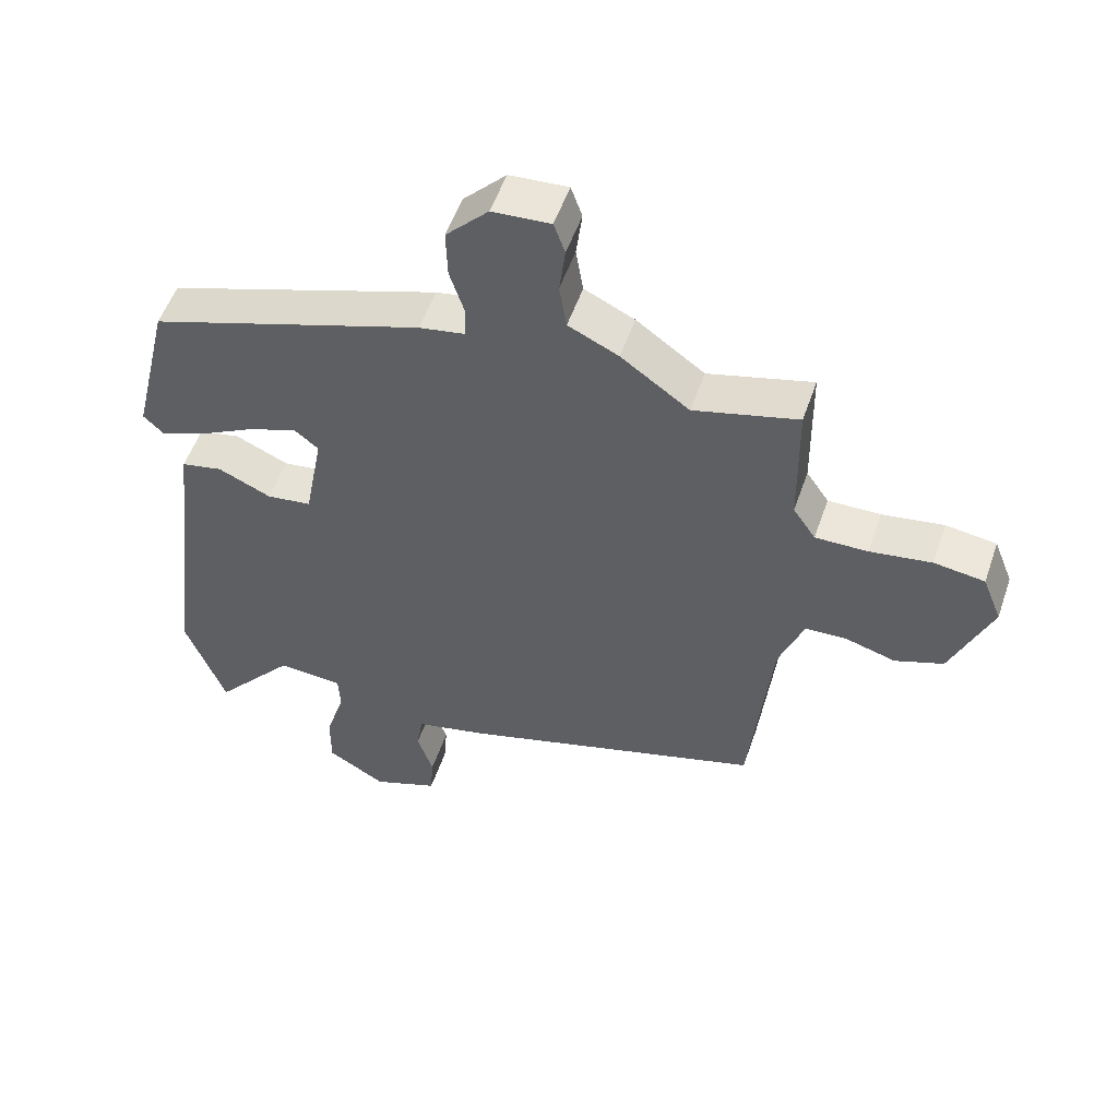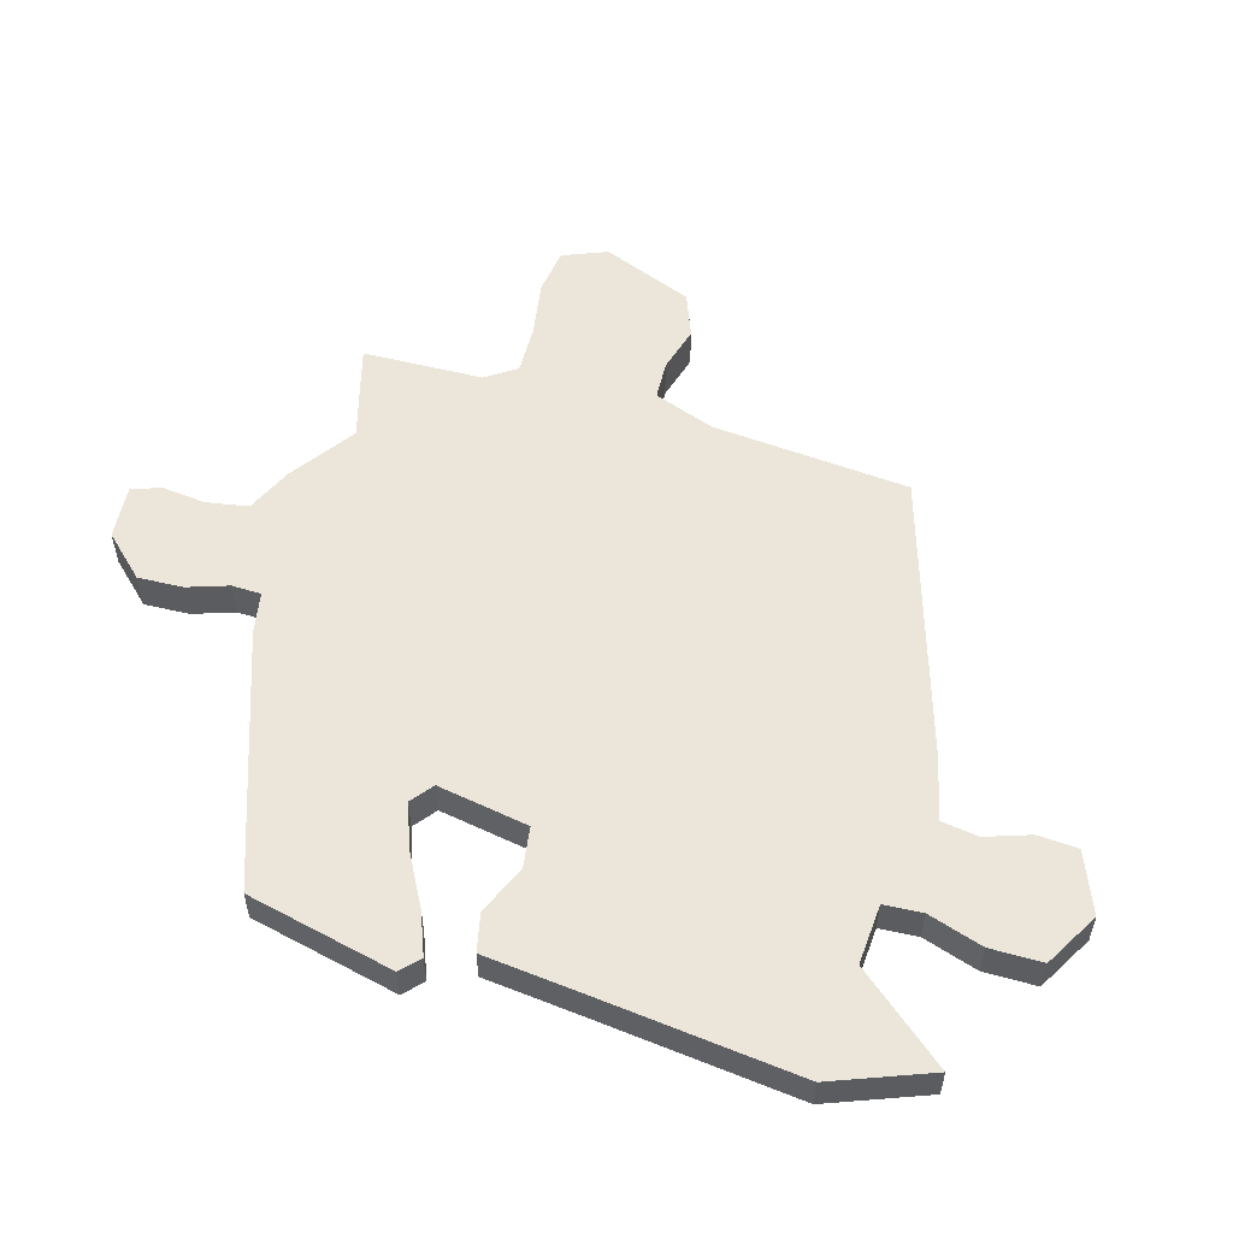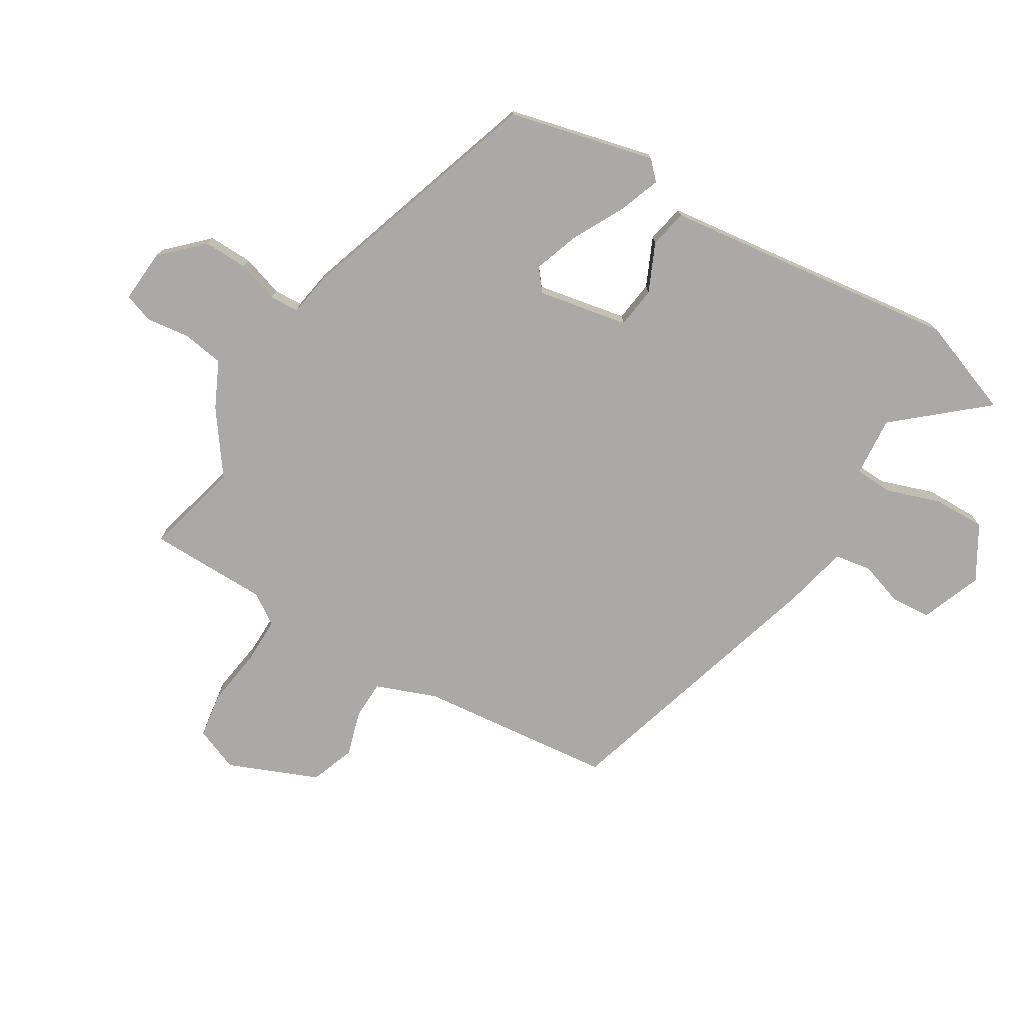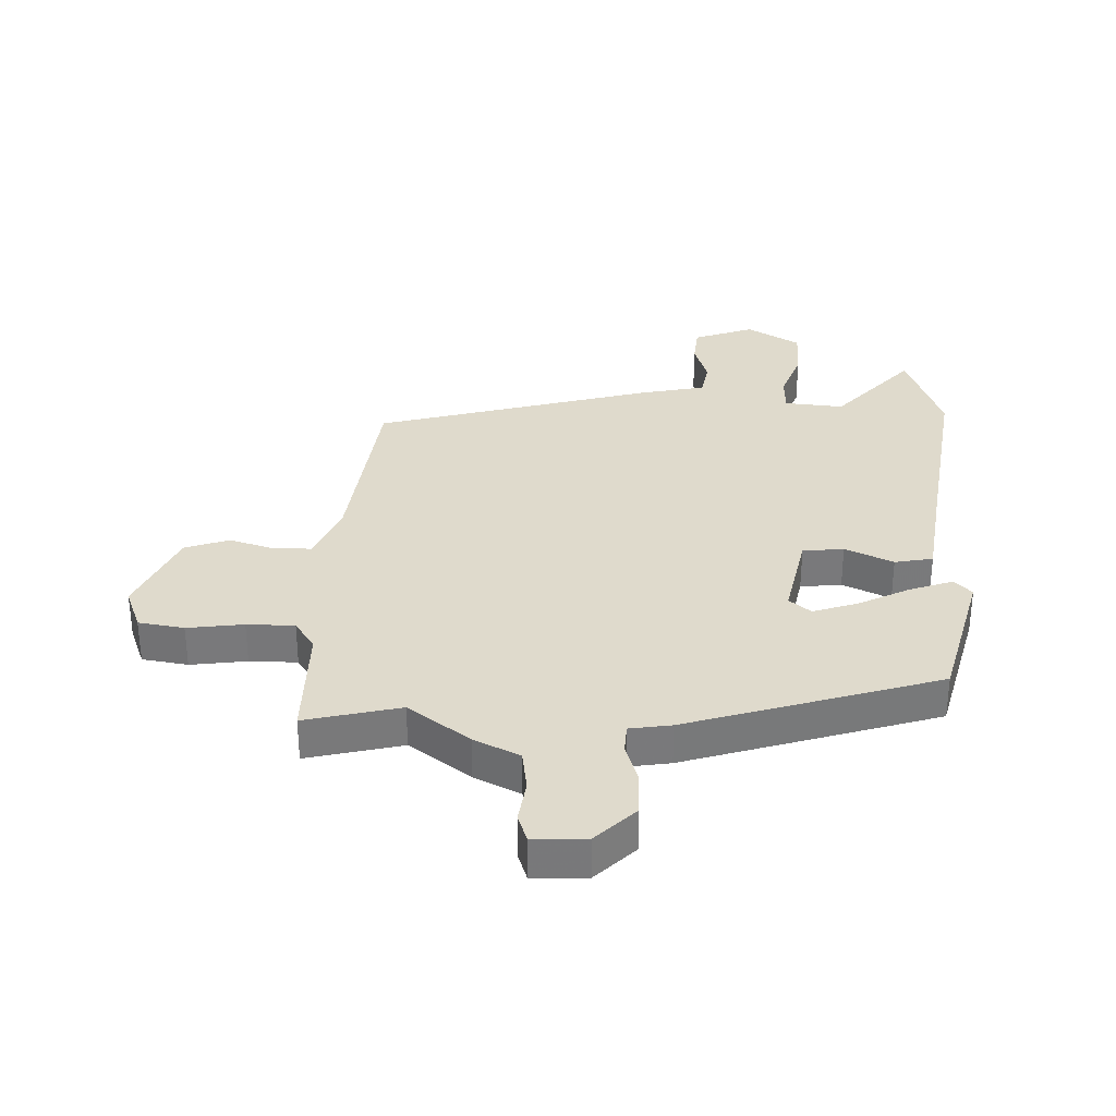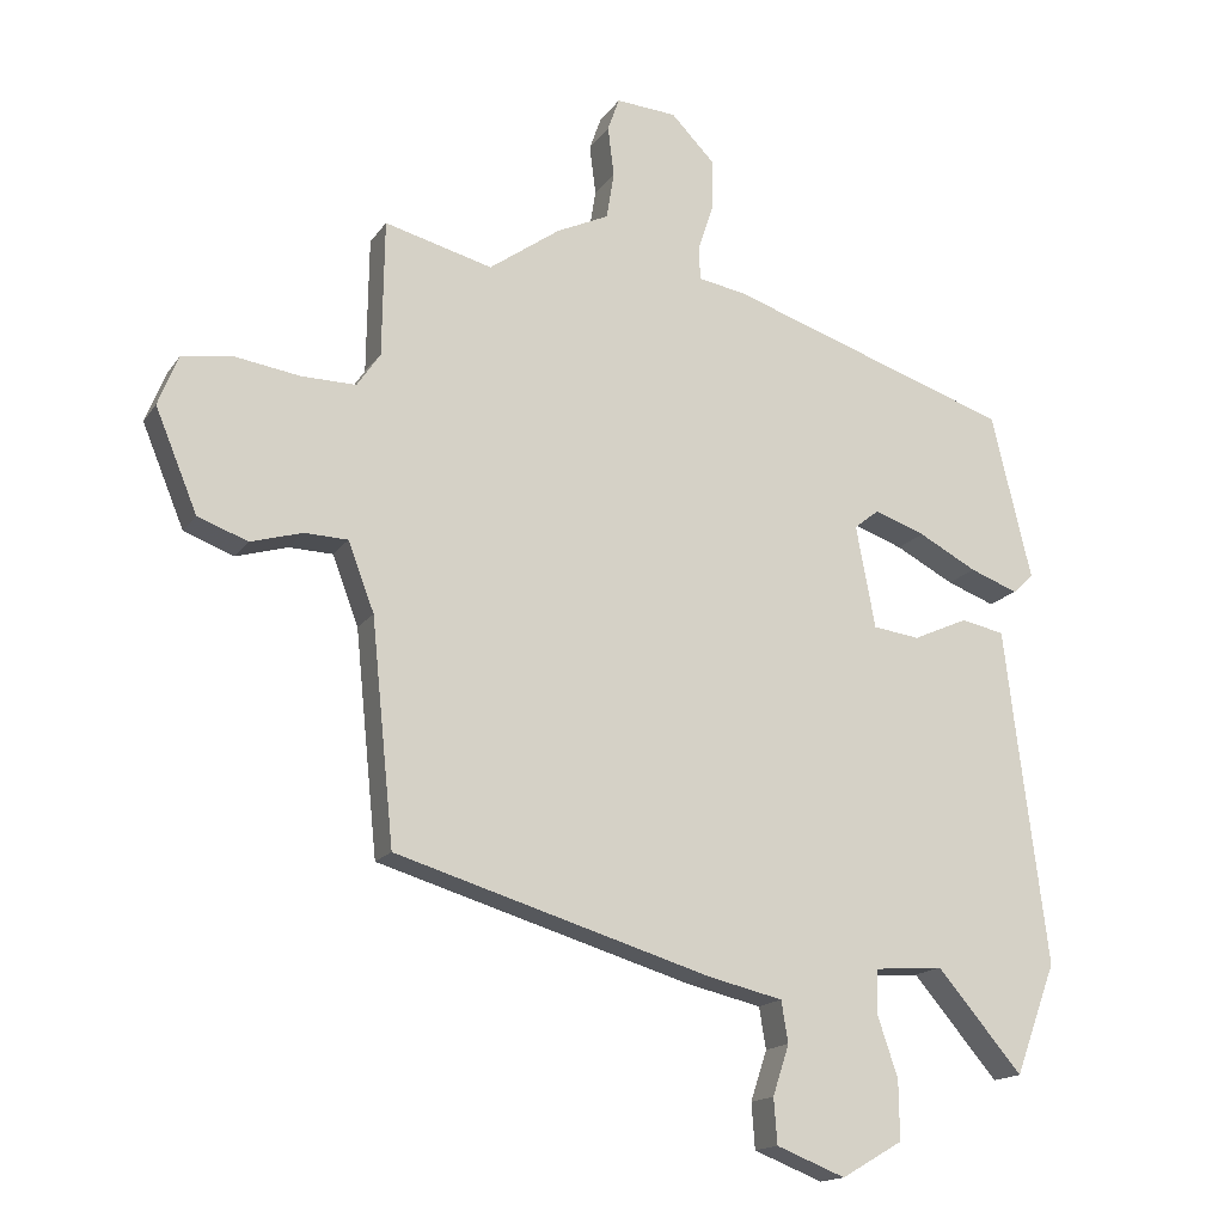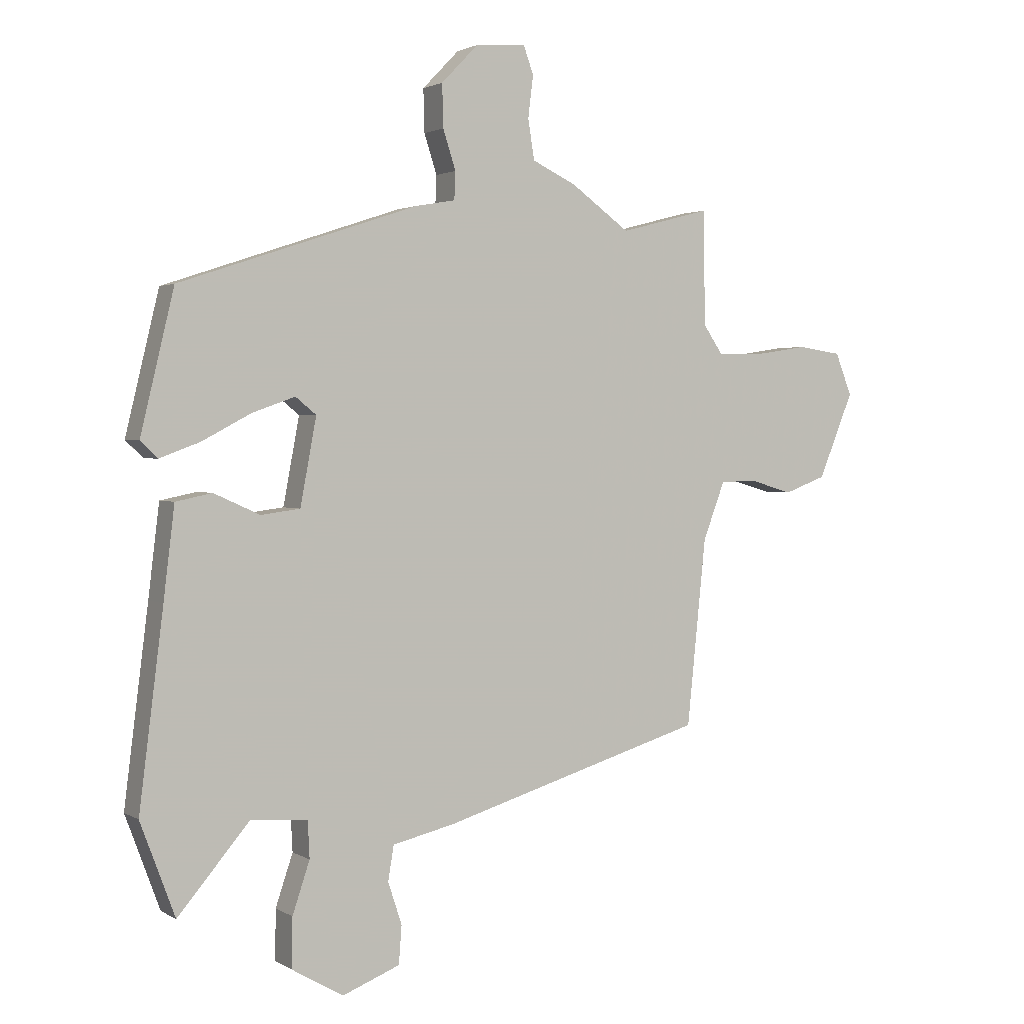
<metadata>
{"format":"obj","ext":"obj","renderer":"f3d","projection":"perspective","resolution":1024,"background":"white","views":[{"elev":53.6,"azim":-161.1,"up":"+Z"},{"elev":55.3,"azim":105.6,"up":"+Y"},{"elev":-75.3,"azim":59.0,"up":"+Y"},{"elev":32.5,"azim":2.8,"up":"+Y"},{"elev":-16.3,"azim":-22.9,"up":"+Z"},{"elev":2.1,"azim":151.8,"up":"+Z"}]}
</metadata>
<code>
v 0.446 0.07 0.352
v 0.504 0.07 0.111
v 0.474 0.07 0.082
v 0.404 0.07 0.108
v 0.319 0.07 0.153
v 0.245 0.07 0.179
v 0.209 0.07 0.15
v 0.237 0.07 0.001
v 0.305 0.07 -0.008
v 0.385 0.07 0.028
v 0.448 0.07 0.015
v 0.467 0.07 -0.142
v 0.509 0.07 -0.475
v 0.449 0.07 -0.636
v 0.325 0.07 -0.491
v 0.226 0.07 -0.499
v 0.223 0.07 -0.562
v 0.253 0.07 -0.651
v 0.254 0.07 -0.737
v 0.165 0.07 -0.789
v 0.065 0.07 -0.75
v 0.06 0.07 -0.684
v 0.084 0.07 -0.611
v 0.074 0.07 -0.551
v -0.034 0.07 -0.526
v -0.494 0.07 -0.389
v -0.527 0.07 -0.066
v -0.565 0.07 0.034
v -0.628 0.07 0.036
v -0.703 0.07 0.014
v -0.776 0.07 0.041
v -0.837 0.07 0.189
v -0.808 0.07 0.262
v -0.732 0.07 0.273
v -0.639 0.07 0.259
v -0.56 0.07 0.258
v -0.526 0.07 0.308
v -0.523 0.07 0.506
v -0.366 0.07 0.465
v -0.263 0.07 0.539
v -0.187 0.07 0.575
v -0.176 0.07 0.644
v -0.185 0.07 0.716
v -0.168 0.07 0.764
v -0.08 0.07 0.758
v -0.016 0.07 0.692
v -0.018 0.07 0.618
v -0.04 0.07 0.55
v -0.038 0.07 0.502
v 0.031 0.07 0.49
v 0.446 0 0.352
v 0.504 0 0.111
v 0.474 0 0.082
v 0.404 0 0.108
v 0.319 0 0.153
v 0.245 0 0.179
v 0.209 0 0.15
v 0.237 0 0.001
v 0.305 0 -0.008
v 0.385 0 0.028
v 0.448 0 0.015
v 0.467 0 -0.142
v 0.509 0 -0.475
v 0.449 0 -0.636
v 0.325 0 -0.491
v 0.226 0 -0.499
v 0.223 0 -0.562
v 0.253 0 -0.651
v 0.254 0 -0.737
v 0.165 0 -0.789
v 0.065 0 -0.75
v 0.06 0 -0.684
v 0.084 0 -0.611
v 0.074 0 -0.551
v -0.034 0 -0.526
v -0.494 0 -0.389
v -0.527 0 -0.066
v -0.565 0 0.034
v -0.628 0 0.036
v -0.703 0 0.014
v -0.776 0 0.041
v -0.837 0 0.189
v -0.808 0 0.262
v -0.732 0 0.273
v -0.639 0 0.259
v -0.56 0 0.258
v -0.526 0 0.308
v -0.523 0 0.506
v -0.366 0 0.465
v -0.263 0 0.539
v -0.187 0 0.575
v -0.176 0 0.644
v -0.185 0 0.716
v -0.168 0 0.764
v -0.08 0 0.758
v -0.016 0 0.692
v -0.018 0 0.618
v -0.04 0 0.55
v -0.038 0 0.502
v 0.031 0 0.49
f 49 50 1 2
f 45 46 47 48
f 45 48 49
f 42 43 44 45
f 41 42 45 49
f 39 40 41 49
f 37 38 39
f 36 37 39 49
f 32 33 34 35
f 32 35 36
f 29 30 31 32
f 28 29 32 36
f 27 28 36 49
f 24 25 26 27
f 20 21 22 23
f 20 23 24
f 17 18 19 20
f 16 17 20 24
f 12 13 14 15
f 12 15 16
f 9 10 11 12
f 8 9 12 16
f 7 8 16 24
f 2 3 4 5
f 2 5 6
f 49 2 6
f 7 24 27 49
f 6 7 49
f 52 51 100 99
f 98 97 96 95
f 99 98 95
f 95 94 93 92
f 99 95 92 91
f 99 91 90 89
f 89 88 87
f 99 89 87 86
f 85 84 83 82
f 86 85 82
f 82 81 80 79
f 86 82 79 78
f 99 86 78 77
f 77 76 75 74
f 73 72 71 70
f 74 73 70
f 70 69 68 67
f 74 70 67 66
f 65 64 63 62
f 66 65 62
f 62 61 60 59
f 66 62 59 58
f 74 66 58 57
f 55 54 53 52
f 56 55 52
f 56 52 99
f 99 77 74 57
f 99 57 56
f 1 51 52 2
f 2 52 53 3
f 3 53 54 4
f 4 54 55 5
f 5 55 56 6
f 6 56 57 7
f 7 57 58 8
f 8 58 59 9
f 9 59 60 10
f 10 60 61 11
f 11 61 62 12
f 12 62 63 13
f 13 63 64 14
f 14 64 65 15
f 15 65 66 16
f 16 66 67 17
f 17 67 68 18
f 18 68 69 19
f 19 69 70 20
f 20 70 71 21
f 21 71 72 22
f 22 72 73 23
f 23 73 74 24
f 24 74 75 25
f 25 75 76 26
f 26 76 77 27
f 27 77 78 28
f 28 78 79 29
f 29 79 80 30
f 30 80 81 31
f 31 81 82 32
f 32 82 83 33
f 33 83 84 34
f 34 84 85 35
f 35 85 86 36
f 36 86 87 37
f 37 87 88 38
f 38 88 89 39
f 39 89 90 40
f 40 90 91 41
f 41 91 92 42
f 42 92 93 43
f 43 93 94 44
f 44 94 95 45
f 45 95 96 46
f 46 96 97 47
f 47 97 98 48
f 48 98 99 49
f 49 99 100 50
f 50 100 51 1

</code>
